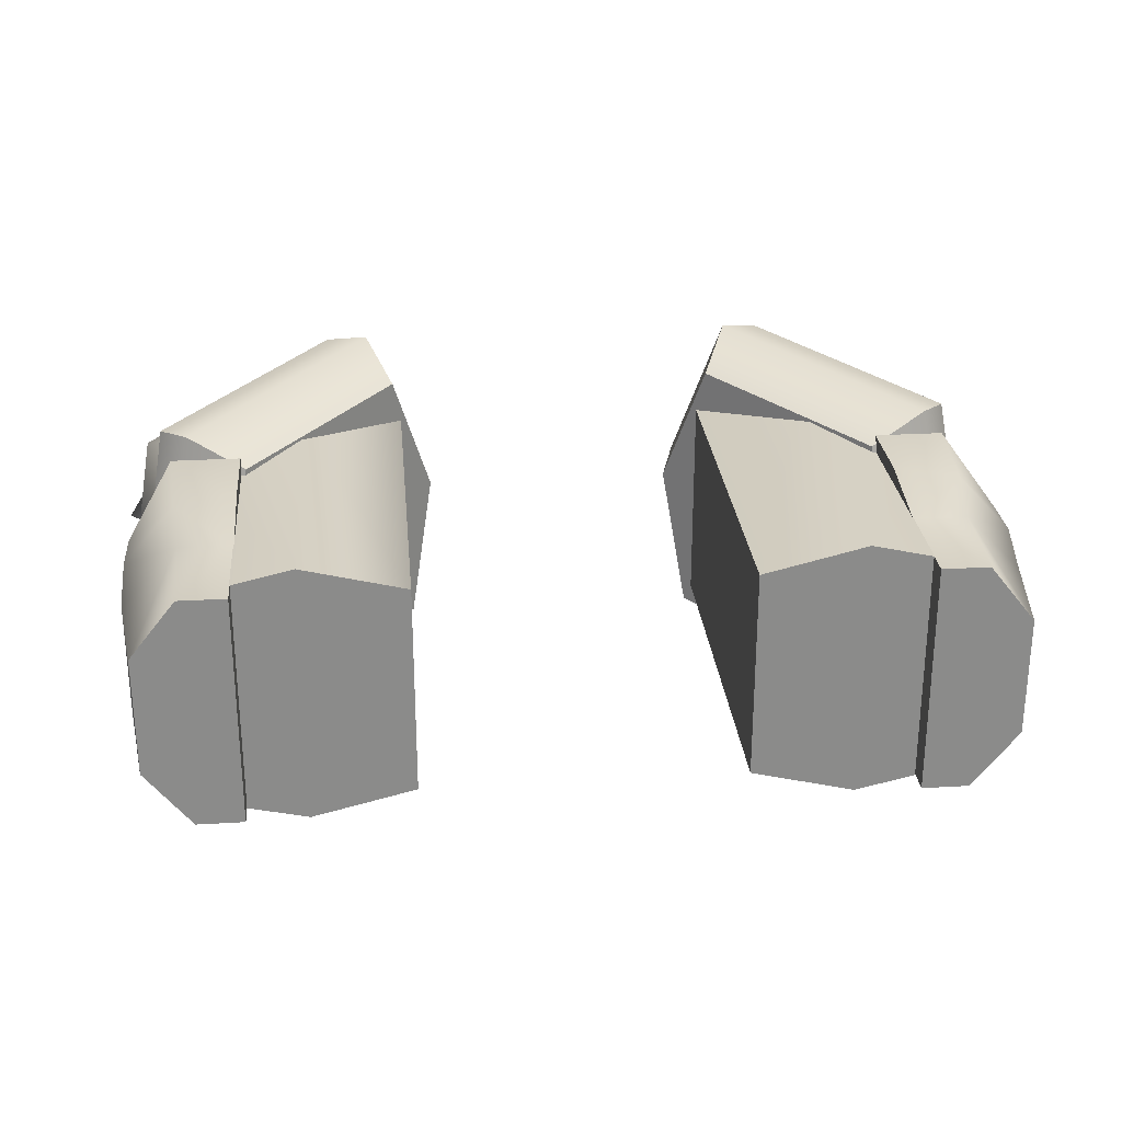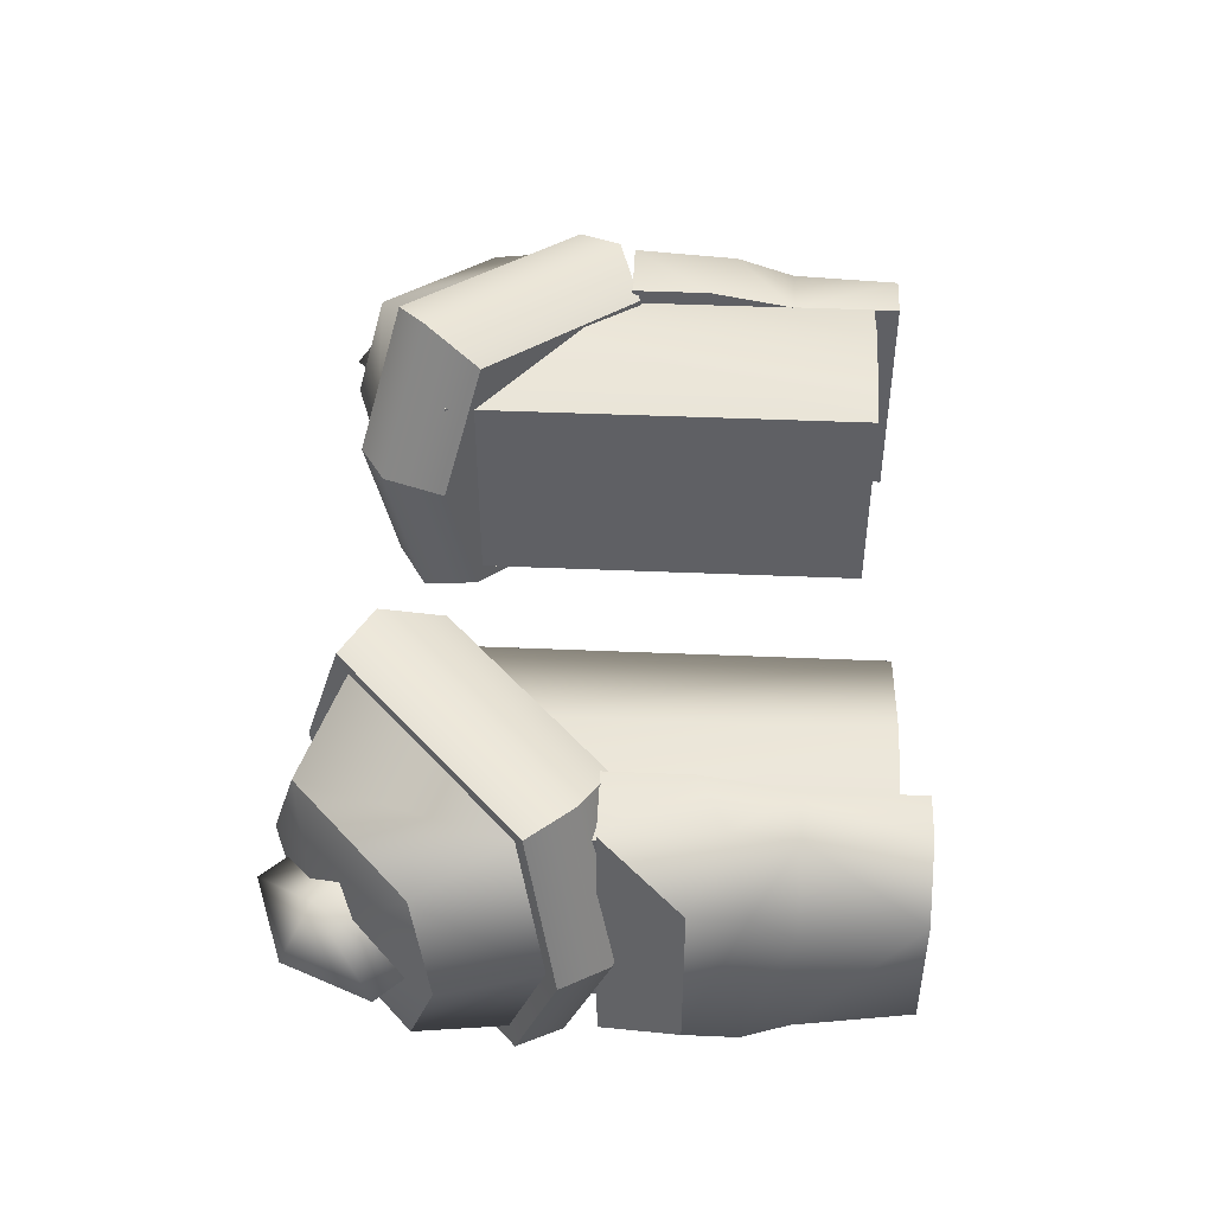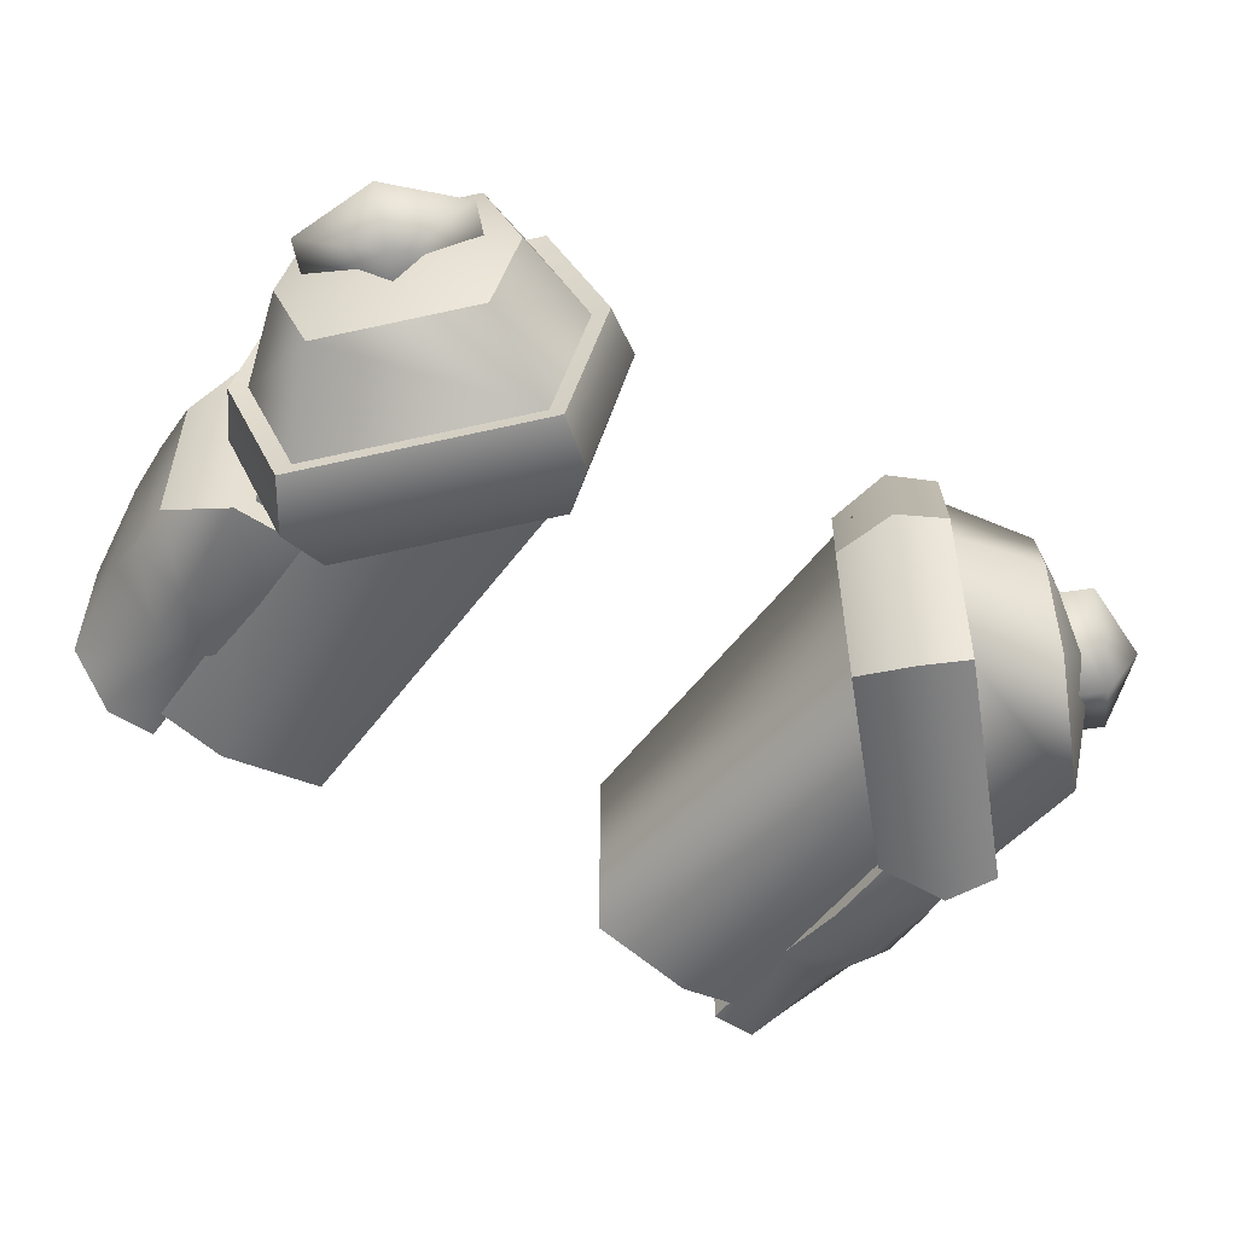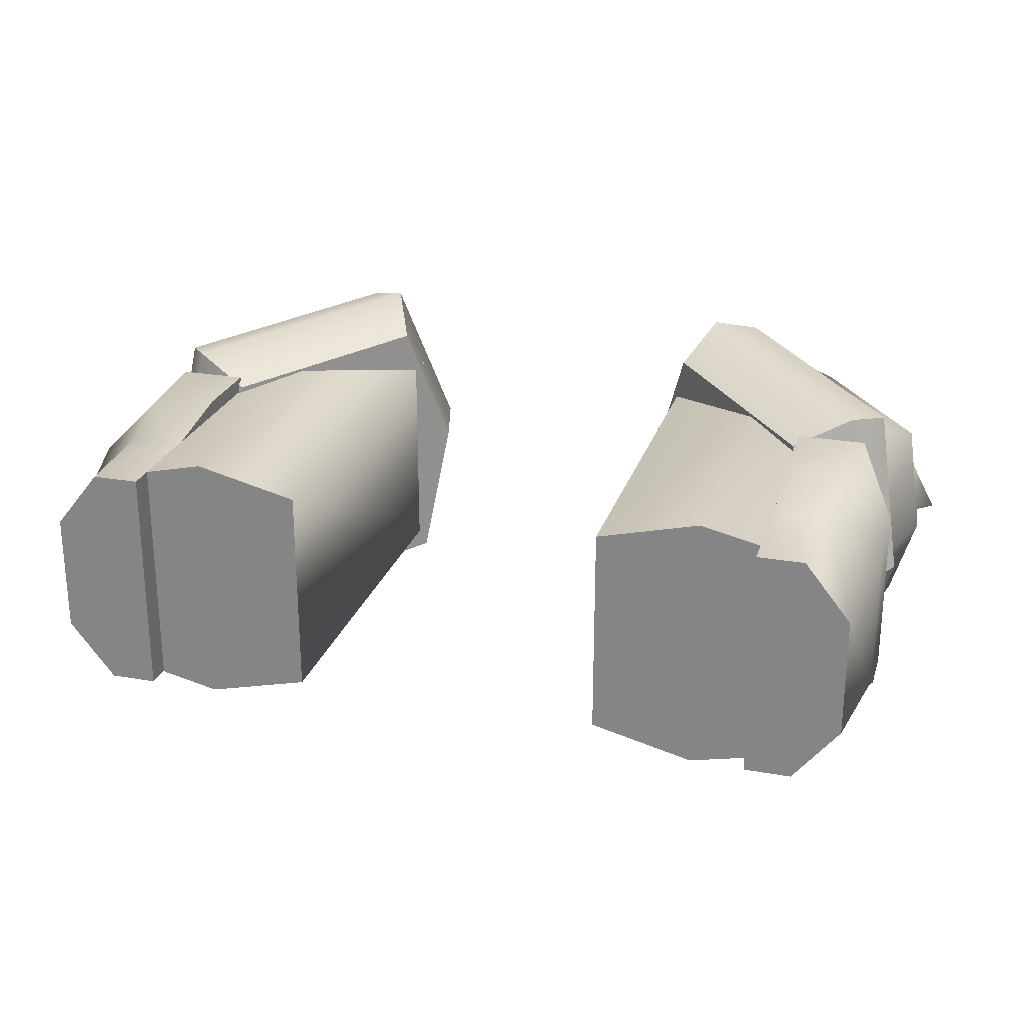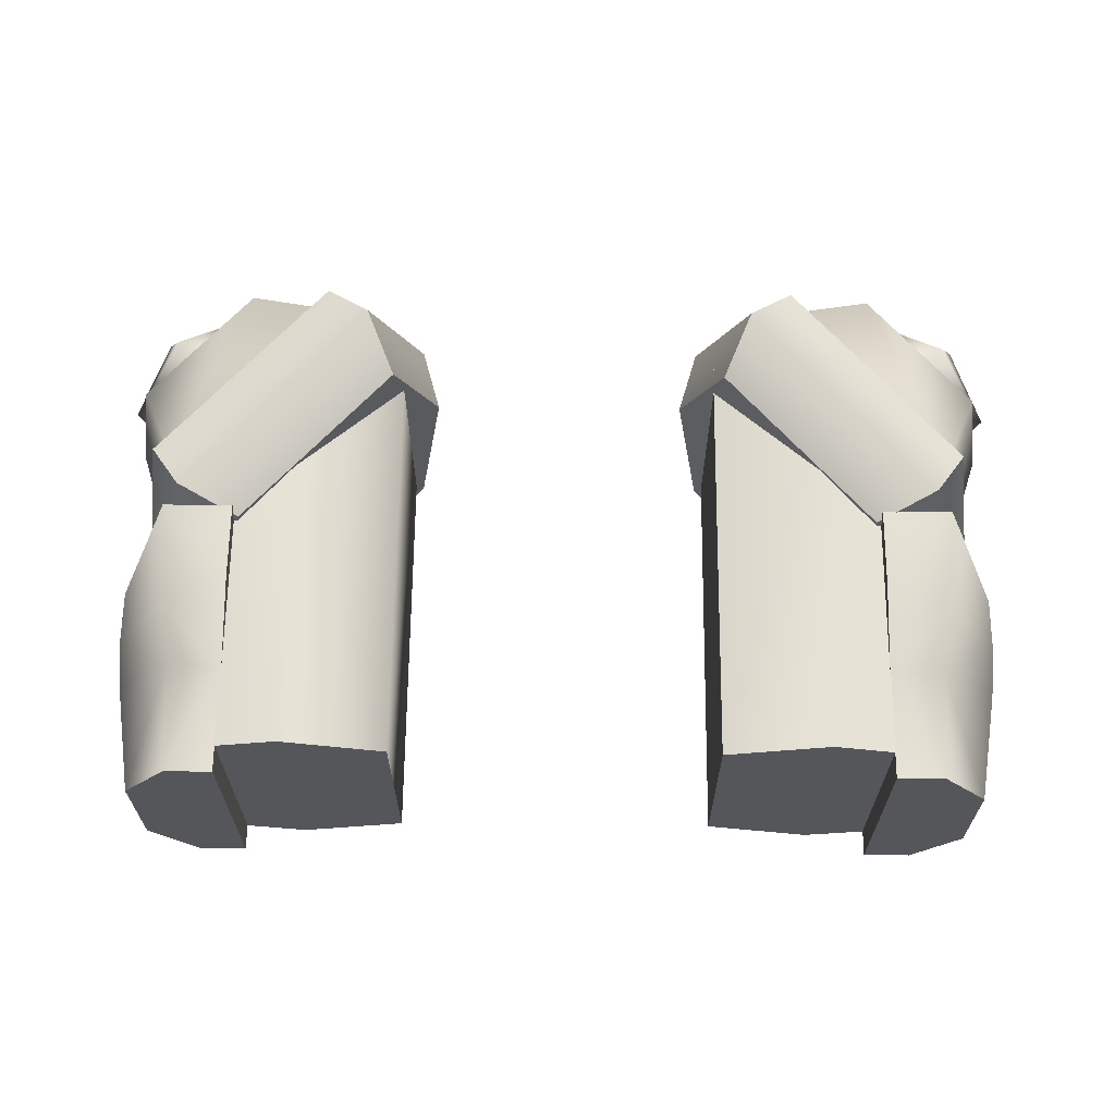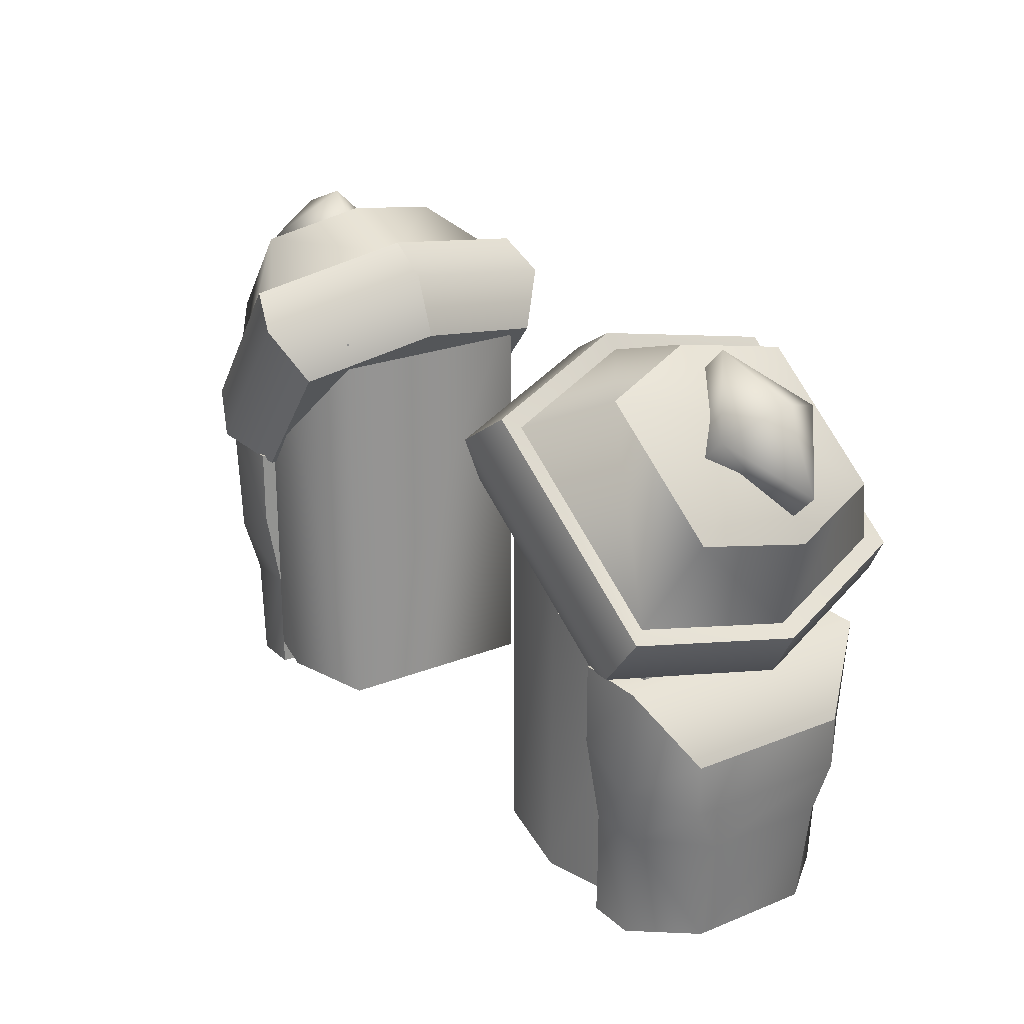
<metadata>
{"format":"obj","ext":"obj","renderer":"f3d","projection":"perspective","resolution":1024,"background":"white","views":[{"elev":26.6,"azim":-5.2,"up":"+Z"},{"elev":45.4,"azim":-87.2,"up":"+Z"},{"elev":-52.8,"azim":144.6,"up":"+Z"},{"elev":24.6,"azim":16.0,"up":"+Z"},{"elev":64.4,"azim":0.6,"up":"+Z"},{"elev":23.2,"azim":55.7,"up":"+Y"}]}
</metadata>
<code>
g default
v 7.694 18.8 3.207
v 7.694 18.8 -3.174
v 7.694 16.72 -2.8
v 7.694 14.15 -2.8
v 7.694 14.15 2.832
v 7.694 16.72 2.832
v 7.694 20.68 3.207
v 7.694 20.68 -3.174
v 8.815 14.15 2.832
v 9.91 14.15 1.456
v 10.3 16.72 1.456
v 8.974 16.72 2.832
v 10.29 17.7 -1.953
v 9.11 18.12 -3.174
v 8.974 16.72 -2.8
v 10.3 16.72 -1.424
v 9.11 18.12 3.207
v 10.29 17.7 1.985
v 8.815 14.15 -2.8
v 9.91 14.15 -1.424
v 10.29 18.91 1.985
v 9.343 20.68 3.207
v 9.343 20.68 -3.174
v 10.29 18.91 -1.953
v 3.817 14.77 2.554
v 8.926 14.77 2.554
v 3.817 24.94 2.554
v 8.926 21.03 2.554
v 3.817 24.94 -2.554
v 8.926 21.03 -2.554
v 3.817 14.77 -2.554
v 8.926 14.77 -2.554
v 6.275 23.06 3.161
v 6.275 23.06 -3.161
v 6.275 14.77 -3.161
v 6.275 14.77 3.161
v 9.977 21.67 -0.4535
v 9.053 22.6 -3.691
v 5.428 26.22 -3.049
v 4.85 26.8 0.4535
v 5.773 25.88 3.691
v 9.398 22.25 3.049
v 10.68 23.88 -0.3207
v 10.03 24.53 -2.61
v 7.467 27.1 -2.156
v 7.058 27.51 0.3207
v 7.711 26.85 2.61
v 10.27 24.29 2.156
v 10.32 21.42 -0.5056
v 9.289 22.45 -4.115
v 5.248 26.5 -3.4
v 4.603 27.14 0.5056
v 5.632 26.11 4.115
v 9.673 22.07 3.4
v 9.667 20.35 -0.5435
v 8.56 21.45 -4.423
v 4.216 25.8 -3.654
v 3.523 26.49 0.5435
v 4.63 25.38 4.423
v 8.974 21.04 3.654
v 3.092 24.96 0.4467
v 4.001 24.05 3.635
v 8.141 19.91 -0.4467
v 7.572 20.48 3.003
v 7.232 20.82 -3.635
v 3.662 24.39 -3.003
g arms2
f 11 10 16
f 16 10 20
f 18 11 13
f 13 11 16
f 7 22 8
f 8 22 23
f 2 14 3
f 3 14 15
f 4 3 19
f 19 3 15
f 5 4 9
f 9 4 19
f 5 9 6
f 6 9 12
f 1 6 17
f 17 6 12
f 17 22 1
f 1 22 7
f 21 18 24
f 24 18 13
f 14 2 23
f 23 2 8
f 2 1 8
f 8 1 7
f 9 10 12
f 12 10 11
f 11 18 12
f 12 18 17
f 13 14 24
f 24 14 23
f 14 13 15
f 15 13 16
f 16 20 15
f 15 20 19
f 18 21 17
f 17 21 22
f 23 22 24
f 24 22 21
f 3 4 6
f 6 4 5
f 1 2 6
f 6 2 3
f 9 19 10
f 10 19 20
f 36 33 25
f 25 33 27
f 29 34 31
f 31 34 35
f 31 35 25
f 25 35 36
f 26 32 28
f 28 32 30
f 31 25 29
f 29 25 27
f 34 30 35
f 35 30 32
f 36 35 26
f 26 35 32
f 33 36 28
f 28 36 26
f 38 44 37
f 37 44 43
f 45 44 39
f 39 44 38
f 46 45 40
f 40 45 39
f 41 47 40
f 40 47 46
f 48 47 42
f 42 47 41
f 43 48 37
f 37 48 42
f 37 49 38
f 38 49 50
f 50 51 38
f 38 51 39
f 40 39 52
f 52 39 51
f 40 52 41
f 41 52 53
f 53 54 41
f 41 54 42
f 37 42 49
f 49 42 54
f 49 55 50
f 50 55 56
f 56 57 50
f 50 57 51
f 52 51 58
f 58 51 57
f 52 58 53
f 53 58 59
f 59 60 53
f 53 60 54
f 49 54 55
f 55 54 60
f 62 61 64
f 64 61 63
f 65 63 66
f 66 63 61
f 59 58 62
f 62 58 61
f 60 64 55
f 55 64 63
f 59 62 60
f 60 62 64
f 56 55 65
f 65 55 63
f 57 66 58
f 58 66 61
f 56 65 57
f 57 65 66
g default
v -3.817 14.77 2.554
v -8.926 14.77 2.554
v -3.817 24.94 2.554
v -8.926 21.03 2.554
v -3.817 24.94 -2.554
v -8.926 21.03 -2.554
v -3.817 14.77 -2.554
v -8.926 14.77 -2.554
v -6.275 23.06 3.161
v -6.275 23.06 -3.161
v -6.275 14.77 -3.161
v -6.275 14.77 3.161
v -7.694 18.8 3.207
v -7.694 18.8 -3.174
v -7.694 16.72 -2.8
v -7.694 14.15 -2.8
v -7.694 14.15 2.832
v -7.694 16.72 2.832
v -7.694 20.68 3.207
v -7.694 20.68 -3.174
v -8.815 14.15 2.832
v -9.91 14.15 1.456
v -10.3 16.72 1.456
v -8.974 16.72 2.832
v -10.29 17.7 -1.953
v -9.11 18.12 -3.174
v -8.974 16.72 -2.8
v -10.3 16.72 -1.424
v -9.11 18.12 3.207
v -10.29 17.7 1.985
v -8.815 14.15 -2.8
v -9.91 14.15 -1.424
v -10.29 18.91 1.985
v -9.343 20.68 3.207
v -9.343 20.68 -3.174
v -10.29 18.91 -1.953
v -9.977 21.67 -0.4535
v -9.053 22.6 -3.691
v -5.428 26.22 -3.049
v -4.85 26.8 0.4535
v -5.773 25.88 3.691
v -9.398 22.25 3.049
v -10.68 23.88 -0.3207
v -10.03 24.53 -2.61
v -7.467 27.1 -2.156
v -7.058 27.51 0.3207
v -7.711 26.85 2.61
v -10.27 24.29 2.156
v -10.32 21.42 -0.5056
v -9.289 22.45 -4.115
v -5.248 26.5 -3.4
v -4.603 27.14 0.5056
v -5.632 26.11 4.115
v -9.673 22.07 3.4
v -9.667 20.35 -0.5435
v -8.56 21.45 -4.423
v -4.216 25.8 -3.654
v -3.523 26.49 0.5435
v -4.63 25.38 4.423
v -8.974 21.04 3.654
v -3.092 24.96 0.4467
v -4.001 24.05 3.635
v -8.141 19.91 -0.4467
v -7.572 20.48 3.003
v -7.232 20.82 -3.635
v -3.662 24.39 -3.003
g arms3
f 69 75 67
f 67 75 78
f 71 73 76
f 76 73 77
f 73 67 77
f 77 67 78
f 68 70 74
f 74 70 72
f 73 71 67
f 67 71 69
f 74 72 77
f 77 72 76
f 78 68 77
f 77 68 74
f 75 70 78
f 78 70 68
f 89 94 88
f 88 94 98
f 96 91 89
f 89 91 94
f 85 86 100
f 100 86 101
f 93 92 81
f 81 92 80
f 82 97 81
f 81 97 93
f 83 87 82
f 82 87 97
f 90 87 84
f 84 87 83
f 79 95 84
f 84 95 90
f 85 100 79
f 79 100 95
f 99 102 96
f 96 102 91
f 86 80 101
f 101 80 92
f 80 86 79
f 79 86 85
f 87 90 88
f 88 90 89
f 95 96 90
f 90 96 89
f 91 102 92
f 92 102 101
f 92 93 91
f 91 93 94
f 97 98 93
f 93 98 94
f 100 99 95
f 95 99 96
f 101 102 100
f 100 102 99
f 81 84 82
f 82 84 83
f 79 84 80
f 80 84 81
f 87 88 97
f 97 88 98
f 104 103 110
f 110 103 109
f 104 110 105
f 105 110 111
f 105 111 106
f 106 111 112
f 107 106 113
f 113 106 112
f 107 113 108
f 108 113 114
f 108 114 103
f 103 114 109
f 116 115 104
f 104 115 103
f 116 104 117
f 117 104 105
f 106 118 105
f 105 118 117
f 119 118 107
f 107 118 106
f 119 107 120
f 120 107 108
f 103 115 108
f 108 115 120
f 122 121 116
f 116 121 115
f 122 116 123
f 123 116 117
f 118 124 117
f 117 124 123
f 125 124 119
f 119 124 118
f 125 119 126
f 126 119 120
f 115 121 120
f 120 121 126
f 128 130 127
f 127 130 129
f 131 132 129
f 129 132 127
f 125 128 124
f 124 128 127
f 129 130 121
f 121 130 126
f 130 128 126
f 126 128 125
f 122 131 121
f 121 131 129
f 127 132 124
f 124 132 123
f 132 131 123
f 123 131 122
g default
v 9.767 26.29 1.369
v 10.98 25.05 -0.2246
v 8.31 27.71 0.1942
v 9.521 26.47 -1.399
v 7.656 27.05 0.2073
v 8.867 25.82 -1.386
v 9.113 25.63 1.382
v 10.32 24.39 -0.2114
v 10.25 26.99 -0.02749
v 9.475 26.3 -1e-06
v 10.68 23.88 -0.3207
v 10.03 24.53 -2.61
v 7.467 27.1 -2.156
v 7.058 27.51 0.3207
v 7.711 26.85 2.61
v 10.27 24.29 2.156
g crystal_shoulder_1
f 141 134 136
f 135 136 137
f 137 136 138
f 139 140 133
f 133 140 134
f 134 140 136
f 136 140 138
f 139 133 137
f 137 133 135
f 133 134 141
f 135 141 136
f 133 141 135
f 144 142 143
f 145 142 144
f 146 142 145
f 147 142 146
f 148 142 147
f 143 142 148
g default
v -9.767 26.29 1.369
v -10.98 25.05 -0.2246
v -8.31 27.71 0.1942
v -9.521 26.47 -1.399
v -7.656 27.05 0.2073
v -8.867 25.82 -1.386
v -9.113 25.63 1.382
v -10.32 24.39 -0.2114
v -10.25 26.99 -0.02749
v -9.475 26.3 -1e-06
v -10.03 24.53 -2.61
v -10.68 23.88 -0.3207
v -7.467 27.1 -2.156
v -7.058 27.51 0.3207
v -7.711 26.85 2.61
v -10.27 24.29 2.156
g crystal_shoulder_2
f 157 152 150
f 151 153 152
f 152 153 154
f 155 149 156
f 156 149 150
f 150 152 156
f 156 152 154
f 155 153 149
f 149 153 151
f 149 157 150
f 151 152 157
f 149 151 157
f 159 160 158
f 161 159 158
f 162 161 158
f 163 162 158
f 164 163 158
f 160 164 158

</code>
